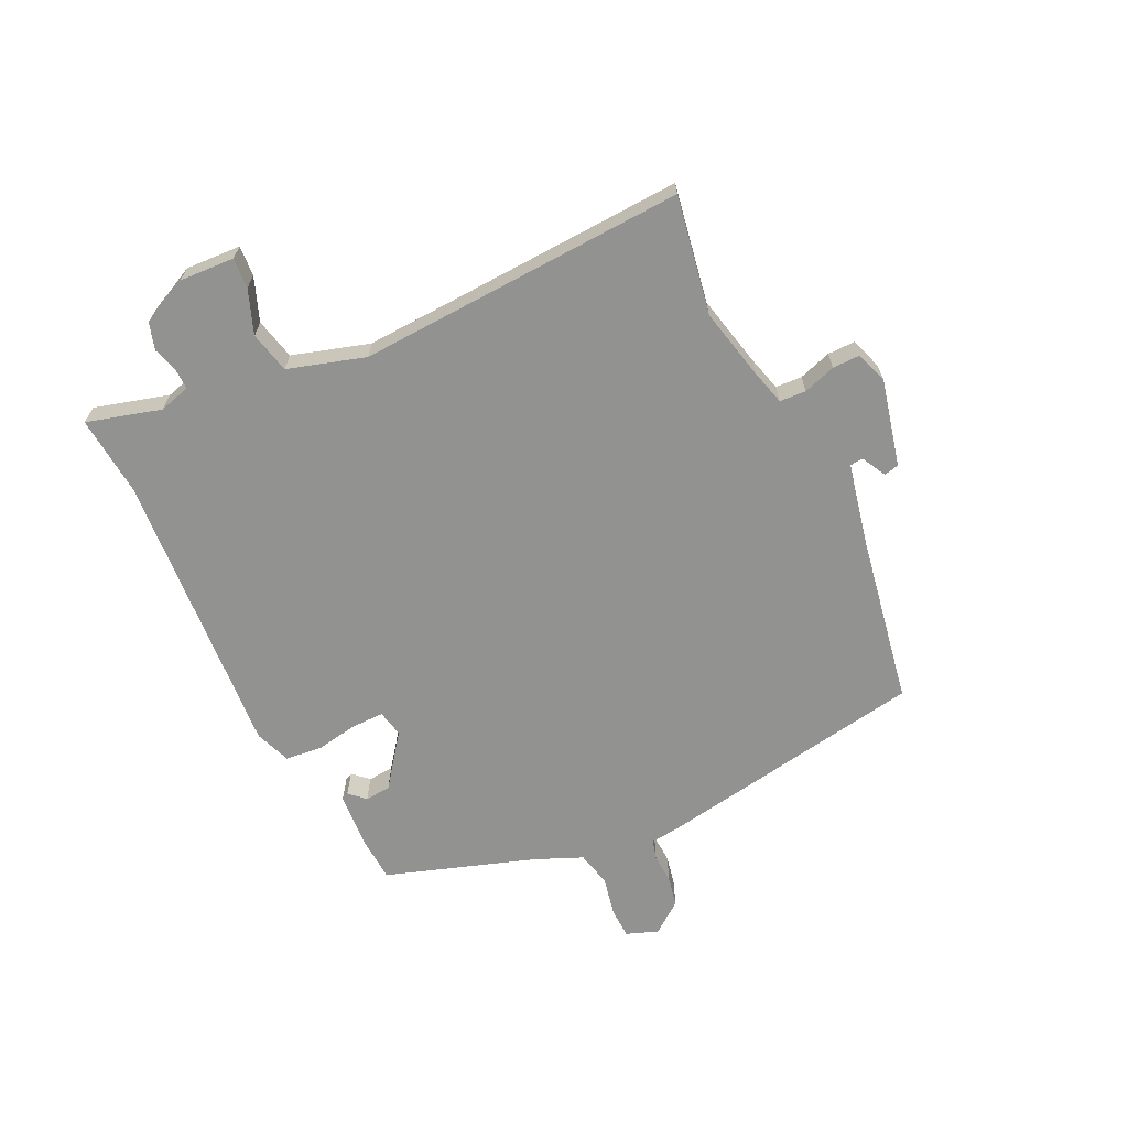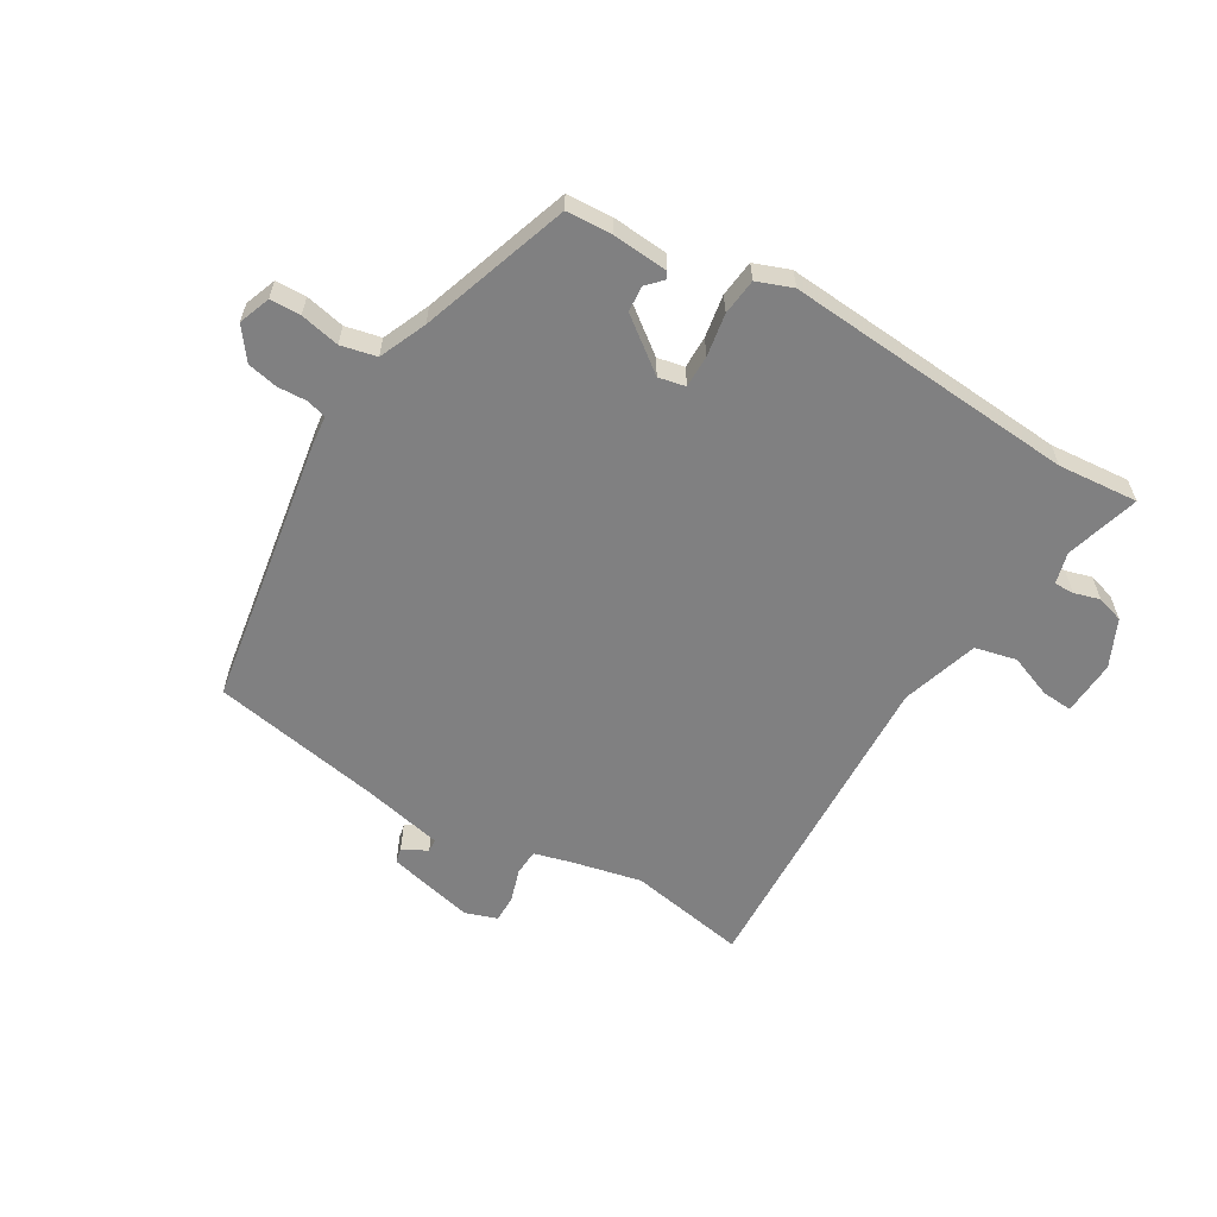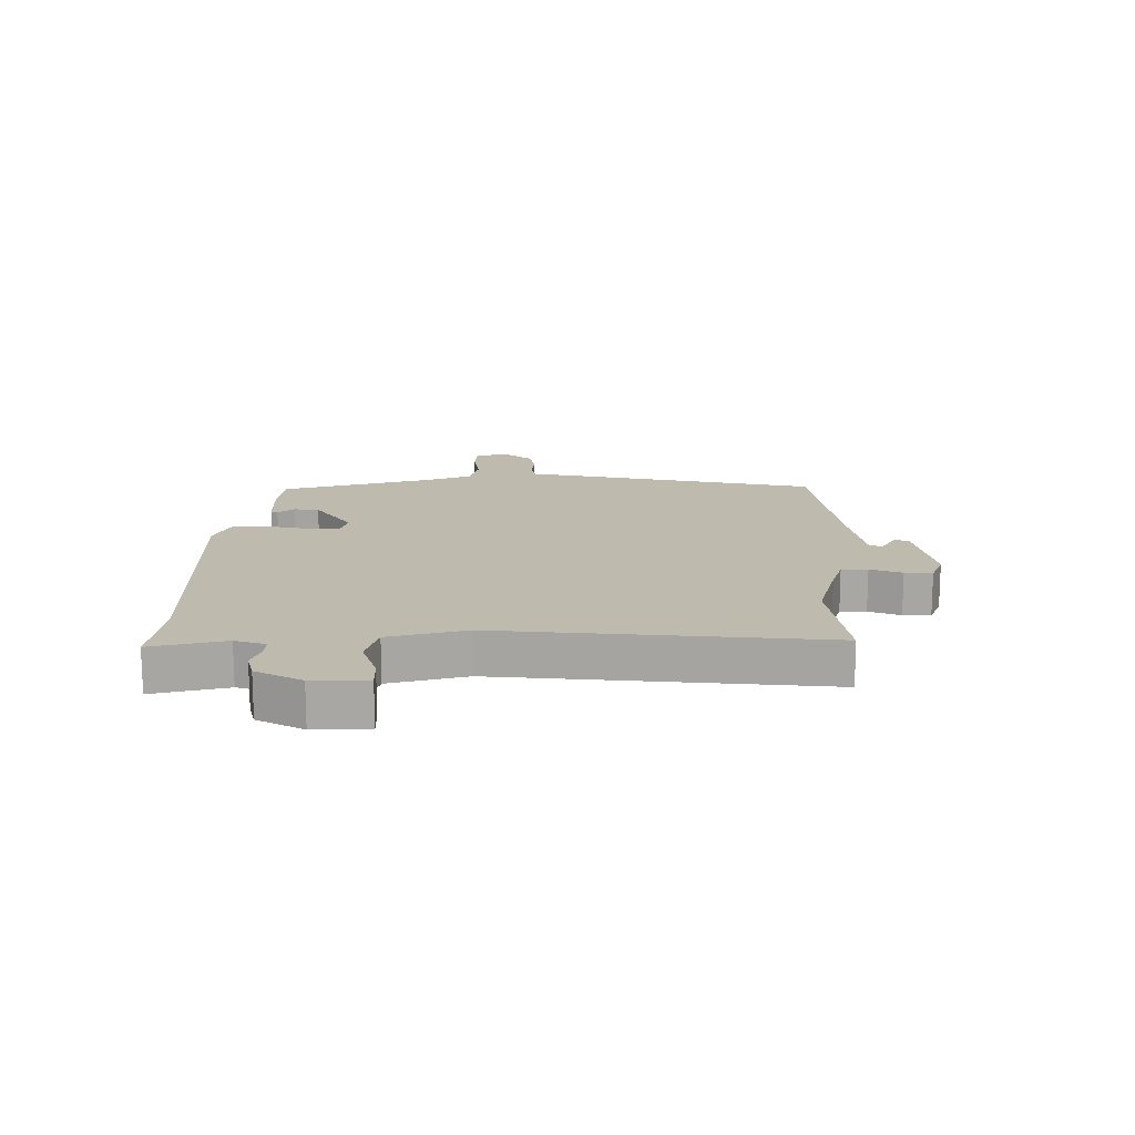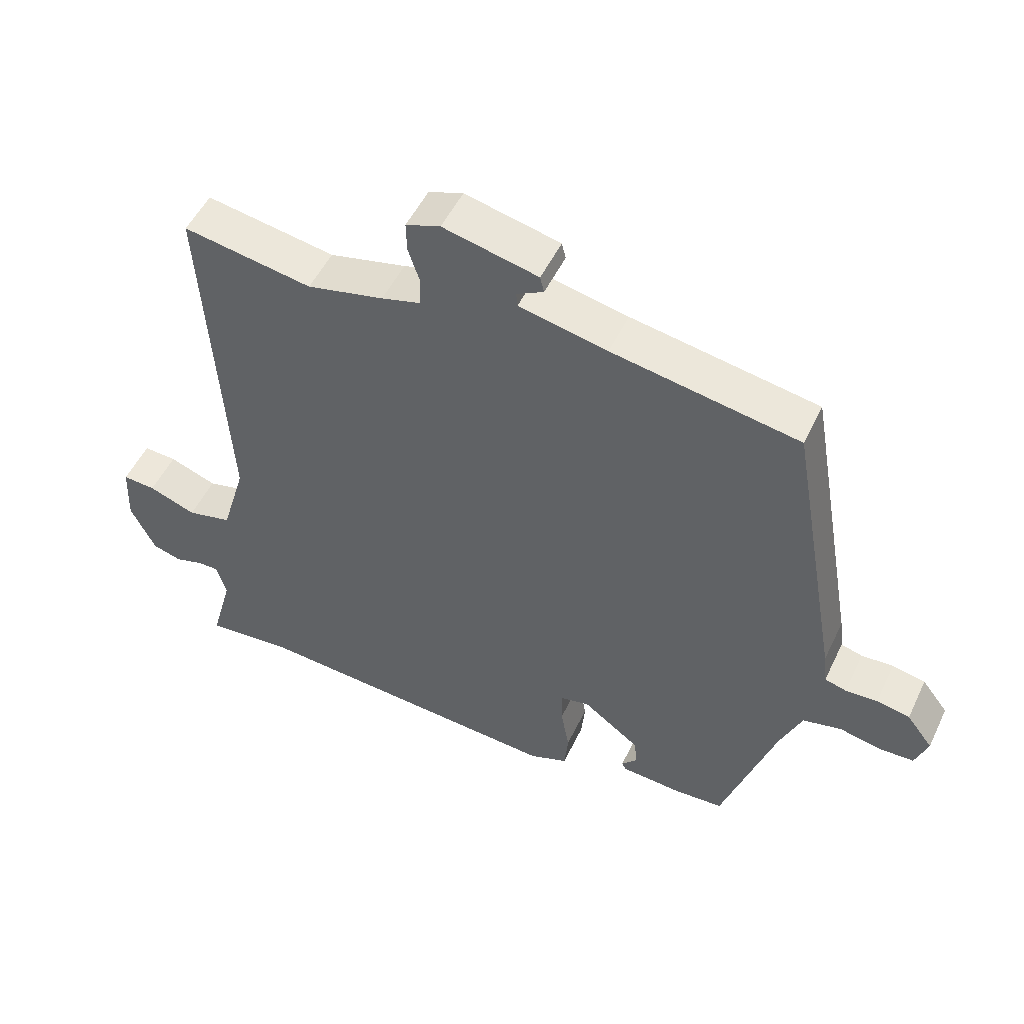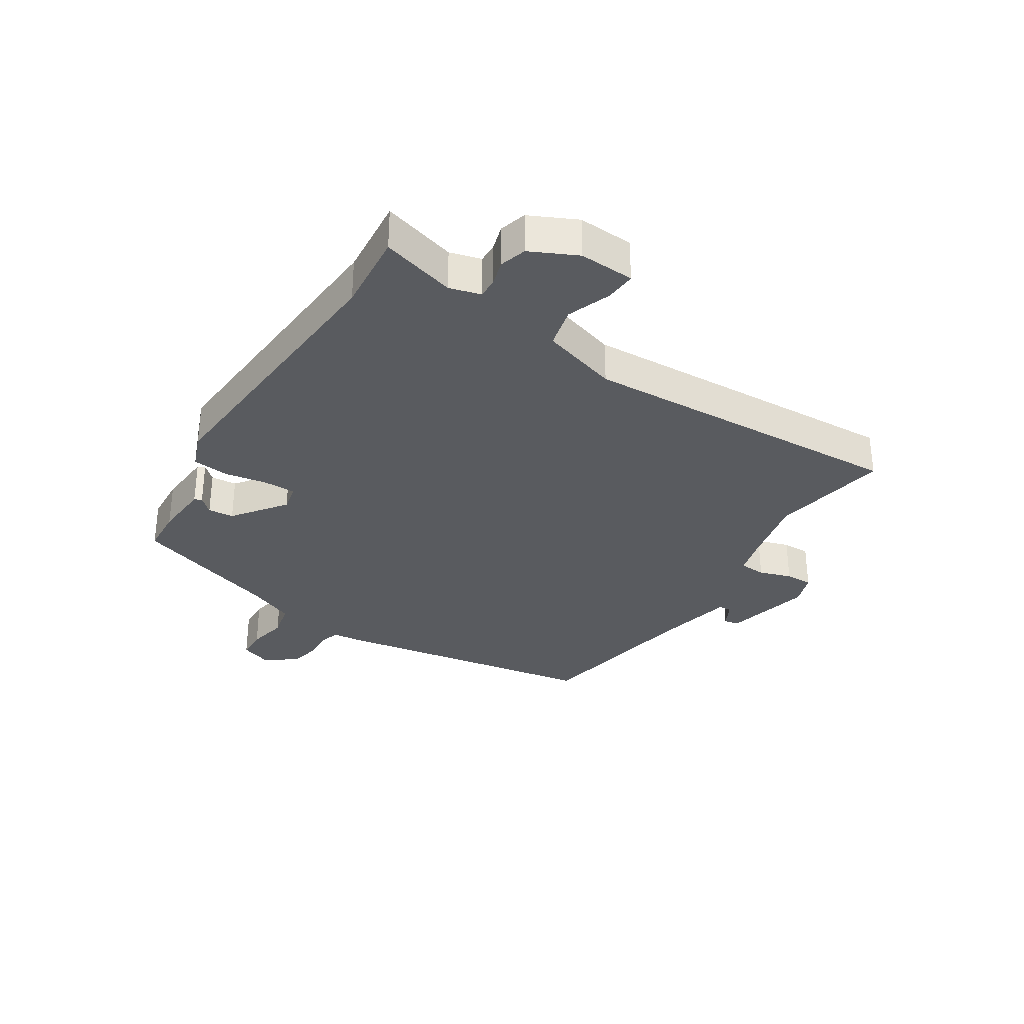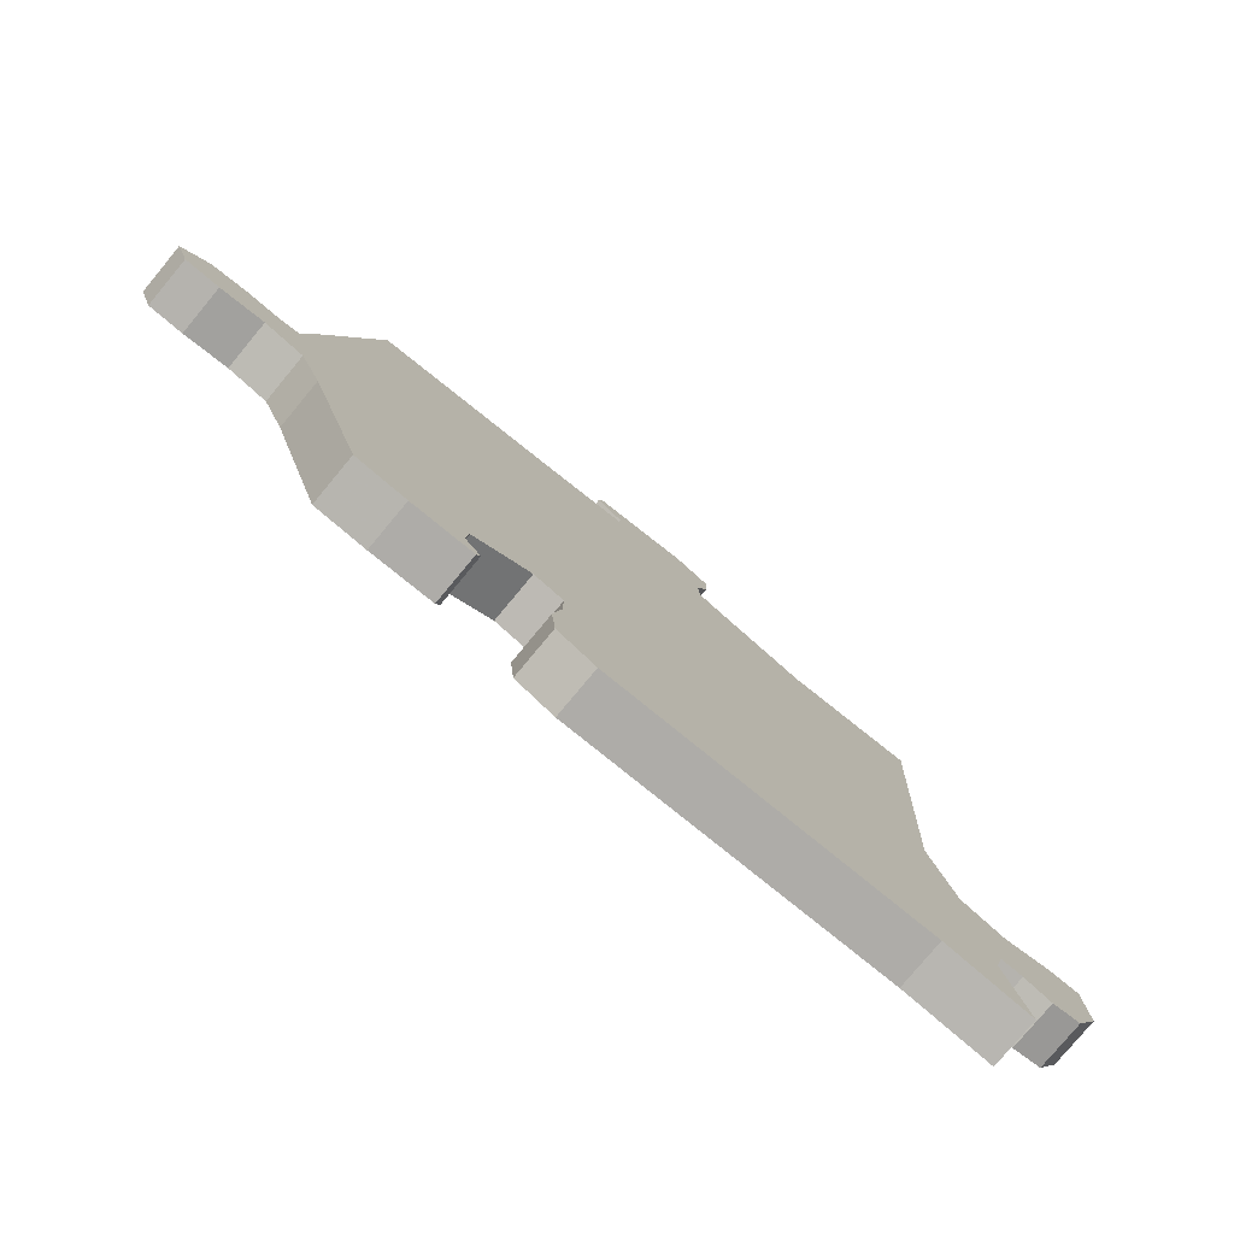
<metadata>
{"format":"obj","ext":"obj","renderer":"f3d","projection":"perspective","resolution":1024,"background":"white","views":[{"elev":-66.3,"azim":-64.9,"up":"+Y"},{"elev":-60.1,"azim":148.6,"up":"+Y"},{"elev":15.5,"azim":-88.2,"up":"+Y"},{"elev":51.4,"azim":25.1,"up":"+Z"},{"elev":-32.3,"azim":-122.9,"up":"+Y"},{"elev":-79.0,"azim":140.3,"up":"+Z"}]}
</metadata>
<code>
v 0.385 0.07 -0.453
v 0.309 0.07 -0.458
v 0.216 0.07 -0.452
v 0.21 0.07 -0.44
v 0.234 0.07 -0.414
v 0.23 0.07 -0.371
v 0.142 0.07 -0.306
v 0.097 0.07 -0.316
v 0.098 0.07 -0.37
v 0.111 0.07 -0.441
v 0.105 0.07 -0.502
v 0.046 0.07 -0.525
v -0.439 0.07 -0.494
v -0.573 0.07 -0.507
v -0.539 0.07 -0.383
v -0.554 0.07 -0.331
v -0.587 0.07 -0.332
v -0.63 0.07 -0.345
v -0.675 0.07 -0.332
v -0.713 0.07 -0.254
v -0.709 0.07 -0.162
v -0.658 0.07 -0.165
v -0.585 0.07 -0.192
v -0.516 0.07 -0.175
v -0.478 0.07 -0.046
v -0.51 0.07 0.502
v -0.312 0.07 0.469
v -0.194 0.07 0.497
v -0.134 0.07 0.514
v -0.132 0.07 0.558
v -0.15 0.07 0.612
v -0.151 0.07 0.658
v -0.098 0.07 0.677
v 0.048 0.07 0.644
v 0.054 0.07 0.619
v 0.013 0.07 0.597
v 0.015 0.07 0.575
v 0.15 0.07 0.547
v 0.435 0.07 0.499
v 0.515 0.07 0.049
v 0.521 0.07 -0.001
v 0.554 0.07 -0.01
v 0.603 0.07 -0.007
v 0.654 0.07 -0.017
v 0.694 0.07 -0.069
v 0.675 0.07 -0.122
v 0.624 0.07 -0.124
v 0.558 0.07 -0.111
v 0.499 0.07 -0.125
v 0.466 0.07 -0.204
v 0.385 0 -0.453
v 0.309 0 -0.458
v 0.216 0 -0.452
v 0.21 0 -0.44
v 0.234 0 -0.414
v 0.23 0 -0.371
v 0.142 0 -0.306
v 0.097 0 -0.316
v 0.098 0 -0.37
v 0.111 0 -0.441
v 0.105 0 -0.502
v 0.046 0 -0.525
v -0.439 0 -0.494
v -0.573 0 -0.507
v -0.539 0 -0.383
v -0.554 0 -0.331
v -0.587 0 -0.332
v -0.63 0 -0.345
v -0.675 0 -0.332
v -0.713 0 -0.254
v -0.709 0 -0.162
v -0.658 0 -0.165
v -0.585 0 -0.192
v -0.516 0 -0.175
v -0.478 0 -0.046
v -0.51 0 0.502
v -0.312 0 0.469
v -0.194 0 0.497
v -0.134 0 0.514
v -0.132 0 0.558
v -0.15 0 0.612
v -0.151 0 0.658
v -0.098 0 0.677
v 0.048 0 0.644
v 0.054 0 0.619
v 0.013 0 0.597
v 0.015 0 0.575
v 0.15 0 0.547
v 0.435 0 0.499
v 0.515 0 0.049
v 0.521 0 -0.001
v 0.554 0 -0.01
v 0.603 0 -0.007
v 0.654 0 -0.017
v 0.694 0 -0.069
v 0.675 0 -0.122
v 0.624 0 -0.124
v 0.558 0 -0.111
v 0.499 0 -0.125
v 0.466 0 -0.204
f 46 47 48
f 45 46 48
f 44 45 48
f 43 44 48
f 42 43 48
f 41 42 48 49
f 41 49 50
f 40 41 50
f 39 40 50
f 38 39 50
f 34 35 36
f 33 34 36
f 32 33 36
f 31 32 36
f 30 31 36
f 29 30 36 37
f 25 26 27
f 24 25 27 28
f 21 22 23
f 20 21 23
f 19 20 23
f 18 19 23
f 17 18 23
f 16 17 23 24
f 24 28 29
f 16 24 29
f 15 16 29
f 11 12 13
f 10 11 13
f 9 10 13
f 15 29 37
f 14 15 37
f 13 14 37
f 9 13 37
f 8 9 37
f 3 4 5
f 2 3 5
f 1 2 5
f 50 1 5
f 50 5 6
f 37 38 50
f 8 37 50
f 7 8 50
f 6 7 50
f 98 97 96
f 98 96 95
f 98 95 94
f 98 94 93
f 98 93 92
f 99 98 92 91
f 100 99 91
f 100 91 90
f 100 90 89
f 100 89 88
f 86 85 84
f 86 84 83
f 86 83 82
f 86 82 81
f 86 81 80
f 87 86 80 79
f 77 76 75
f 78 77 75 74
f 73 72 71
f 73 71 70
f 73 70 69
f 73 69 68
f 73 68 67
f 74 73 67 66
f 79 78 74
f 79 74 66
f 79 66 65
f 63 62 61
f 63 61 60
f 63 60 59
f 87 79 65
f 87 65 64
f 87 64 63
f 87 63 59
f 87 59 58
f 55 54 53
f 55 53 52
f 55 52 51
f 55 51 100
f 56 55 100
f 100 88 87
f 100 87 58
f 100 58 57
f 100 57 56
f 1 51 52 2
f 2 52 53 3
f 3 53 54 4
f 4 54 55 5
f 5 55 56 6
f 6 56 57 7
f 7 57 58 8
f 8 58 59 9
f 9 59 60 10
f 10 60 61 11
f 11 61 62 12
f 12 62 63 13
f 13 63 64 14
f 14 64 65 15
f 15 65 66 16
f 16 66 67 17
f 17 67 68 18
f 18 68 69 19
f 19 69 70 20
f 20 70 71 21
f 21 71 72 22
f 22 72 73 23
f 23 73 74 24
f 24 74 75 25
f 25 75 76 26
f 26 76 77 27
f 27 77 78 28
f 28 78 79 29
f 29 79 80 30
f 30 80 81 31
f 31 81 82 32
f 32 82 83 33
f 33 83 84 34
f 34 84 85 35
f 35 85 86 36
f 36 86 87 37
f 37 87 88 38
f 38 88 89 39
f 39 89 90 40
f 40 90 91 41
f 41 91 92 42
f 42 92 93 43
f 43 93 94 44
f 44 94 95 45
f 45 95 96 46
f 46 96 97 47
f 47 97 98 48
f 48 98 99 49
f 49 99 100 50
f 50 100 51 1

</code>
